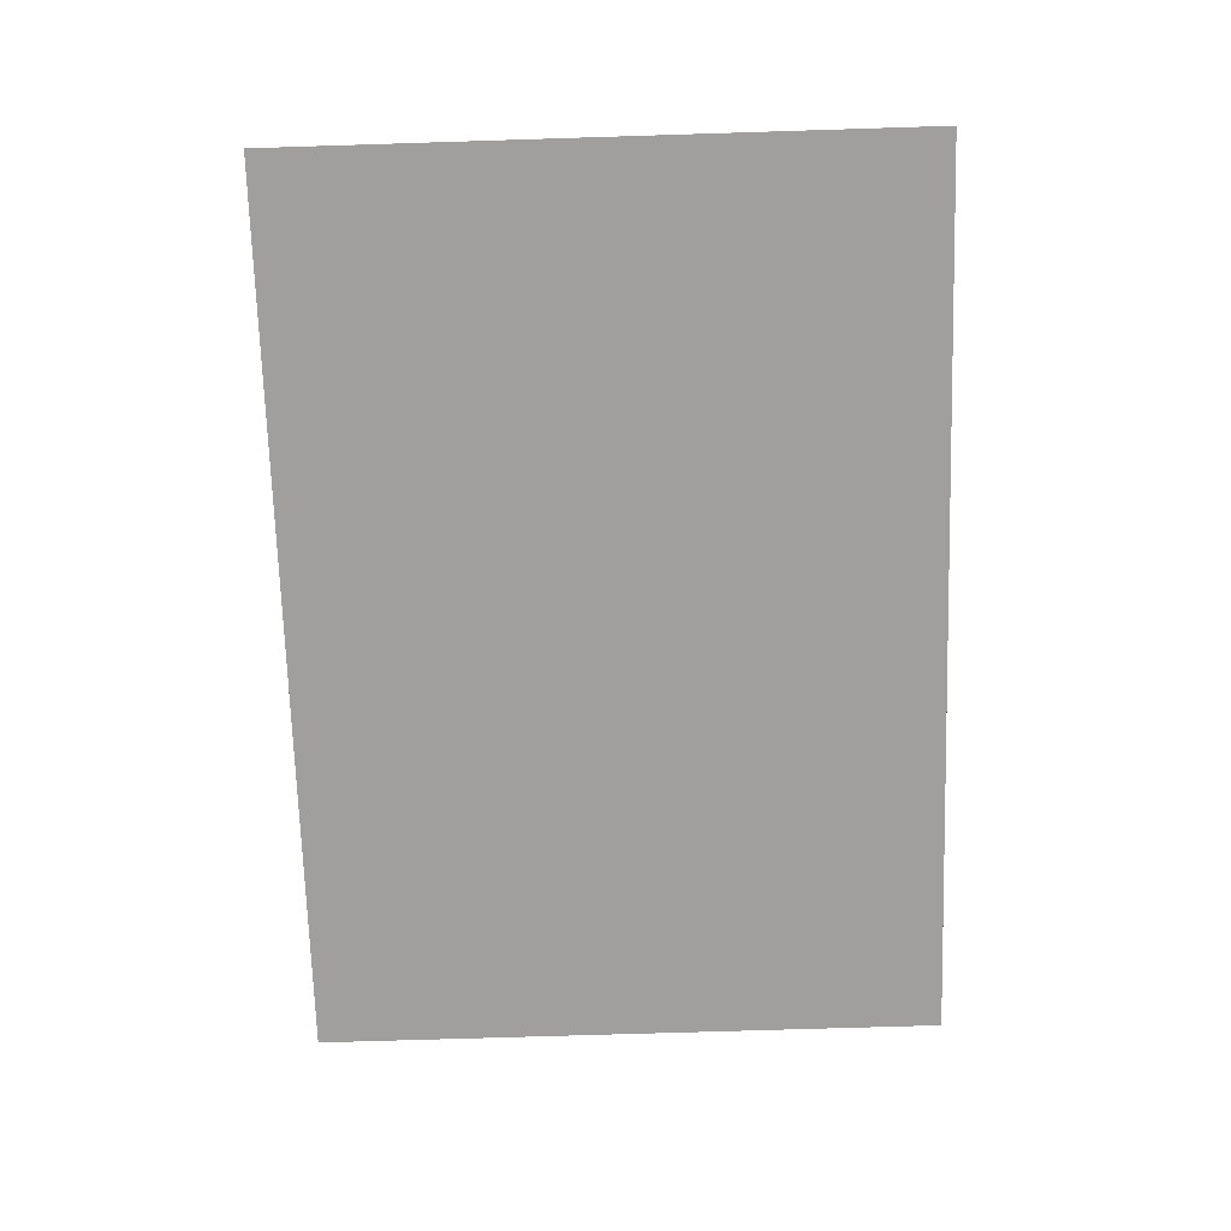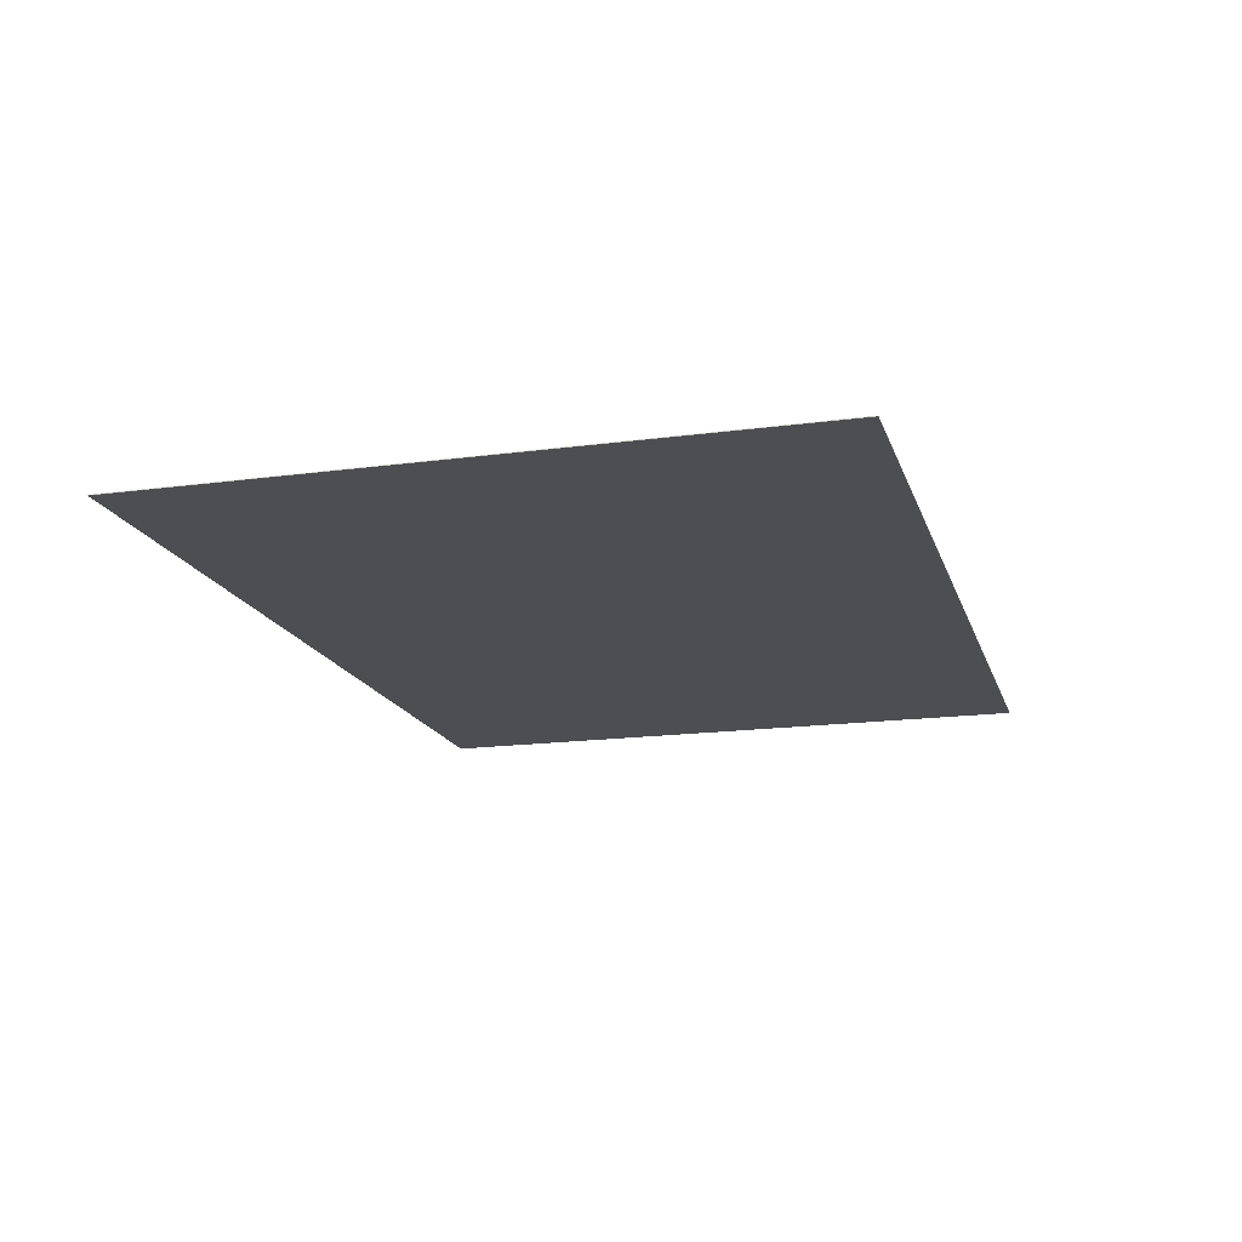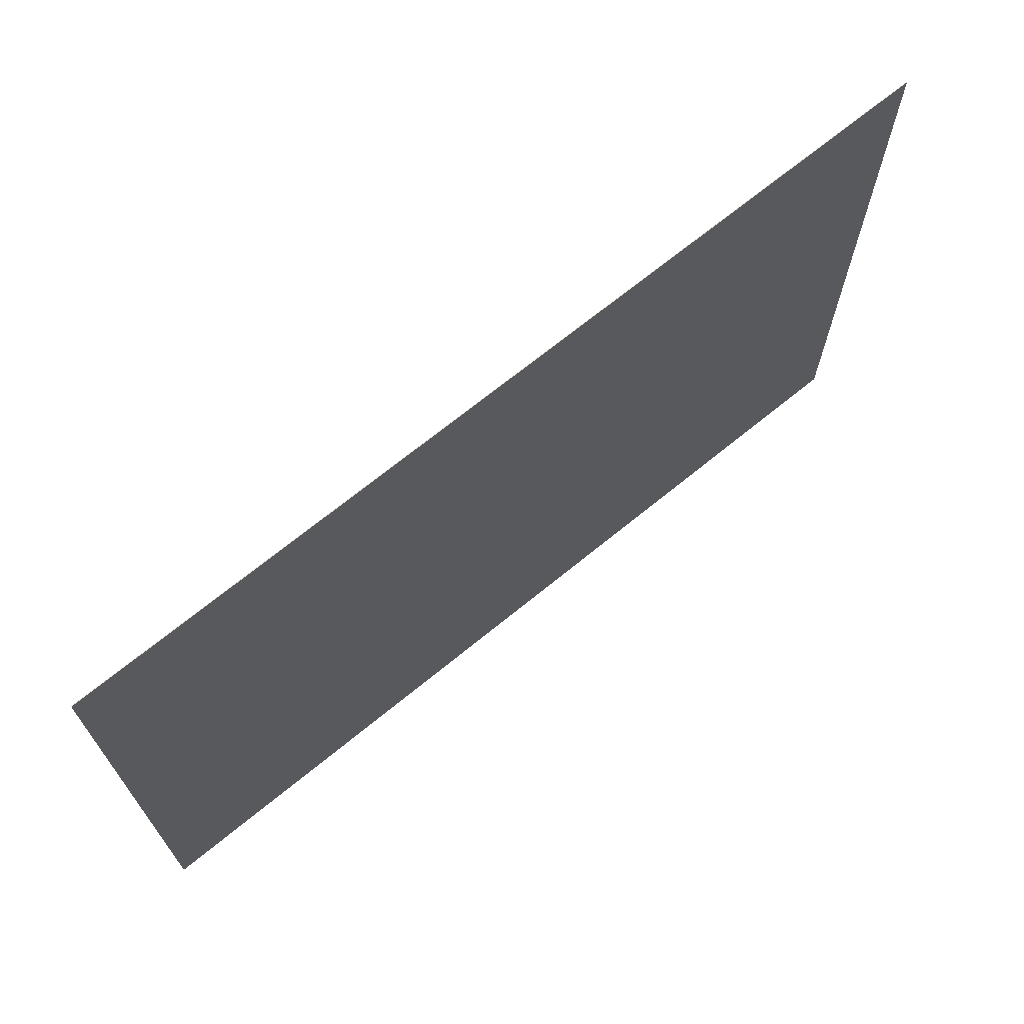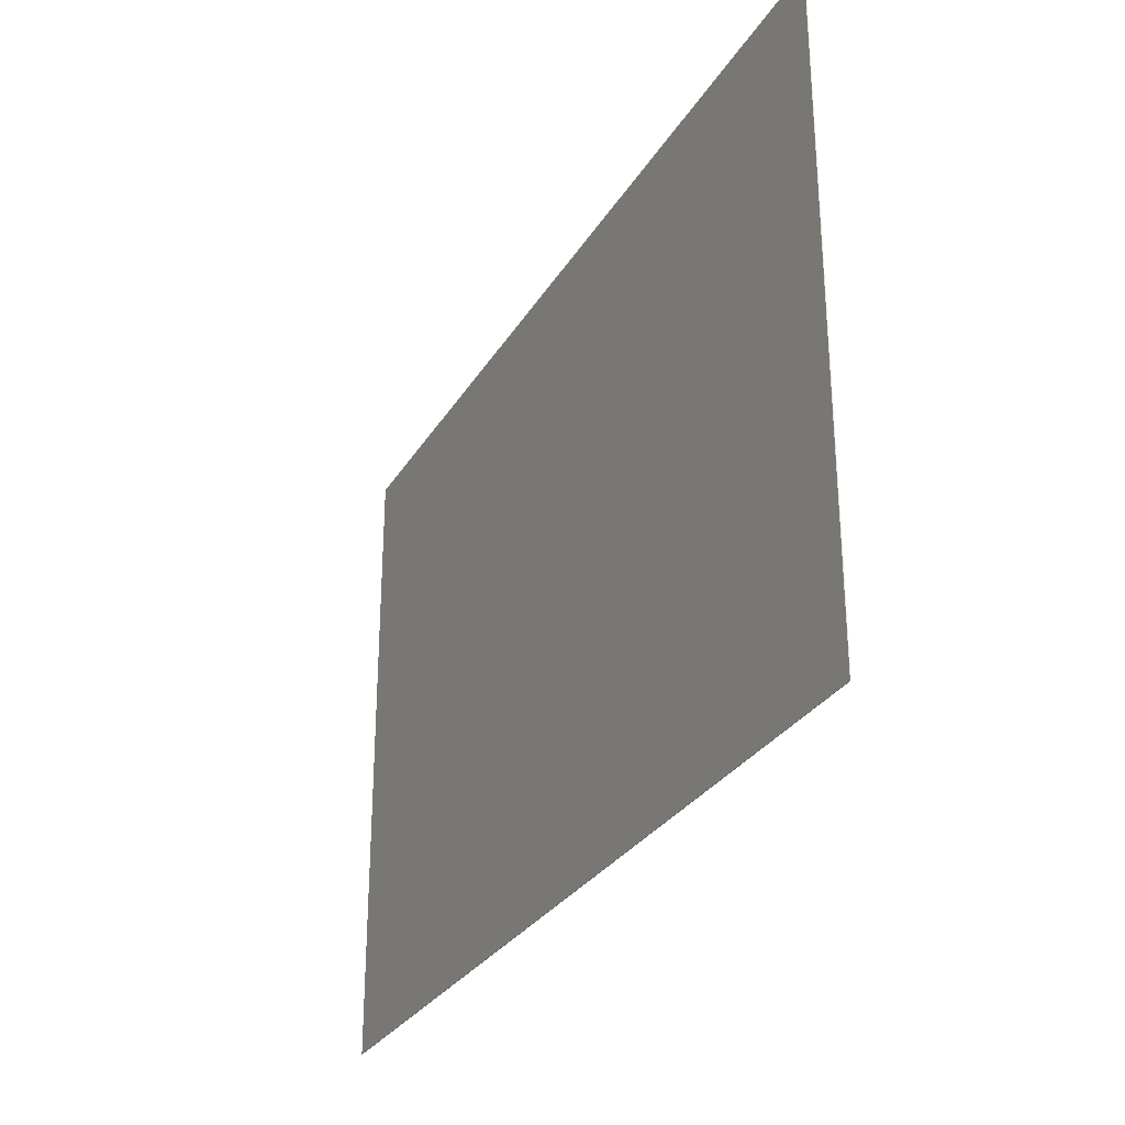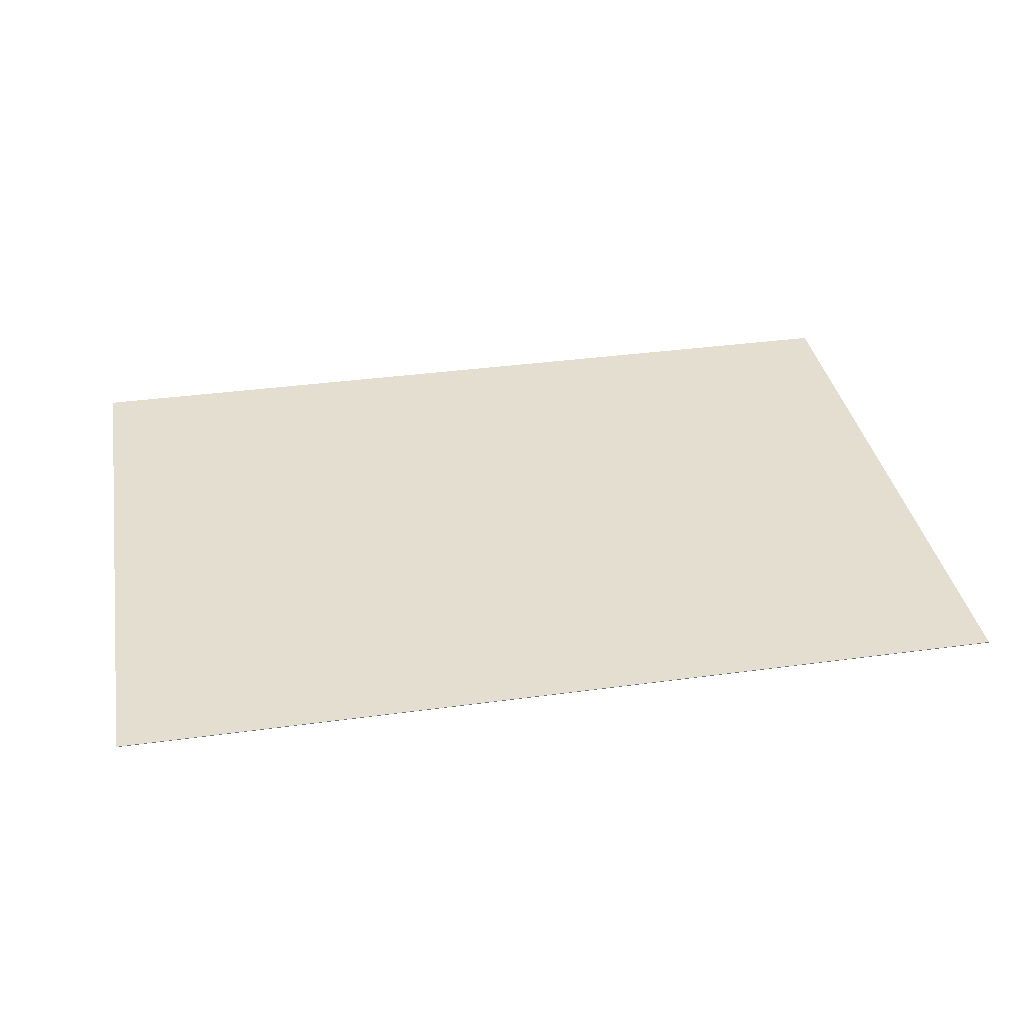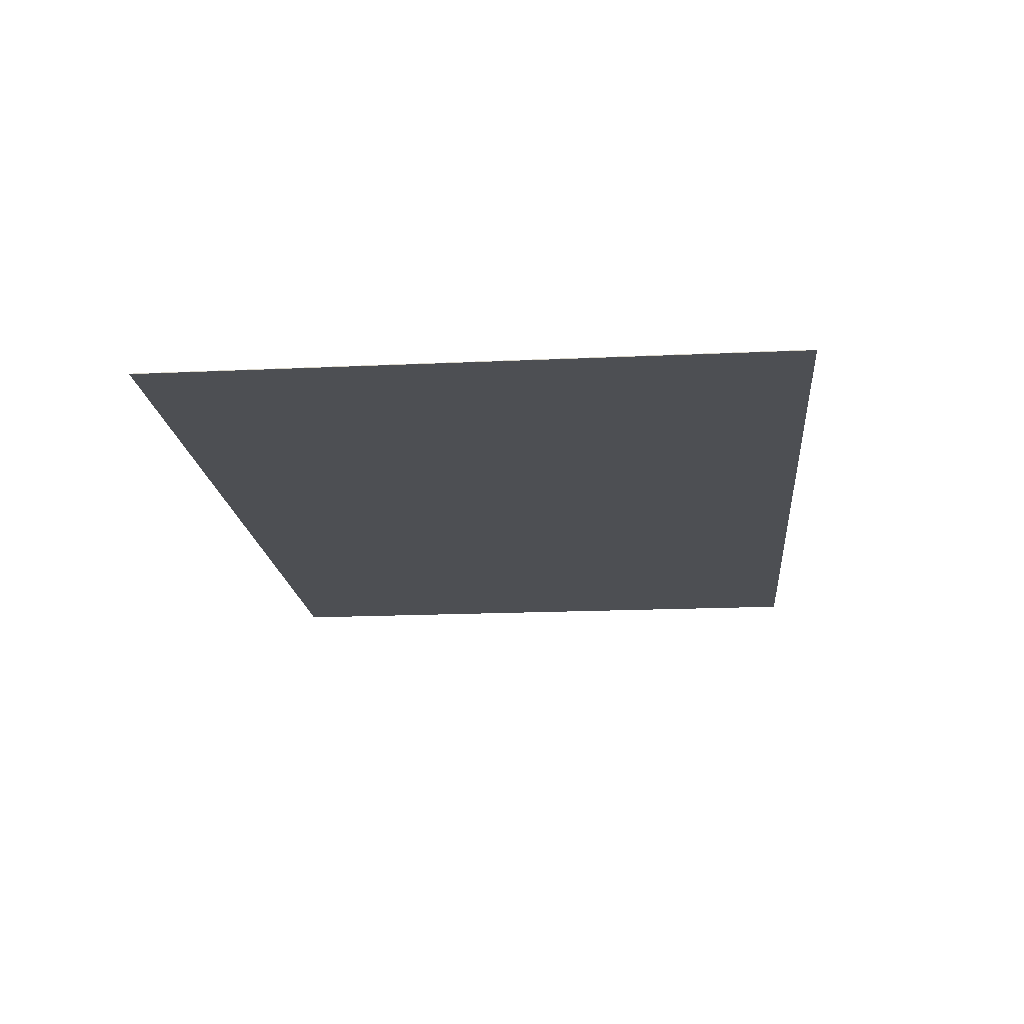
<metadata>
{"format":"obj","ext":"obj","renderer":"f3d","projection":"perspective","resolution":1024,"background":"white","views":[{"elev":-71.5,"azim":91.8,"up":"+Y"},{"elev":-16.7,"azim":105.4,"up":"+Y"},{"elev":69.2,"azim":-39.3,"up":"+Z"},{"elev":-29.2,"azim":-115.5,"up":"+Z"},{"elev":35.8,"azim":-10.2,"up":"+Y"},{"elev":-17.9,"azim":-84.8,"up":"+Y"}]}
</metadata>
<code>
g default
v 0 0 0
v 84.1 0 0
v 0 0.05531 0
v 84.1 0.05531 0
v 0 0.05531 -59.4
v 84.1 0.05531 -59.4
v 0 0 -59.4
v 84.1 0 -59.4
g Newspaper_001 Paper_Group
f 1 2 4 3
f 3 4 6 5
f 5 6 8 7
f 7 8 2 1
f 2 8 6 4
f 7 1 3 5

</code>
